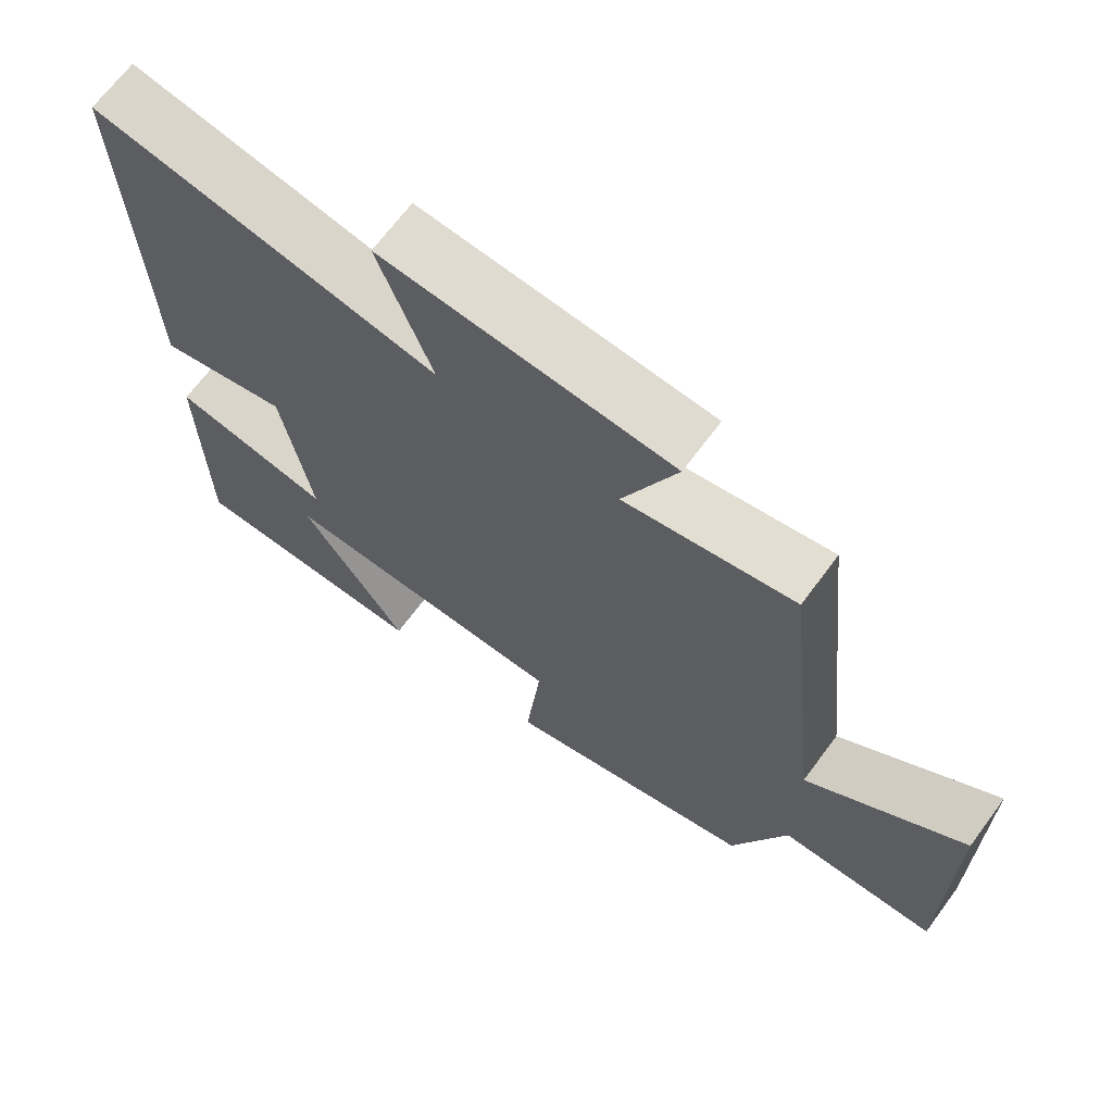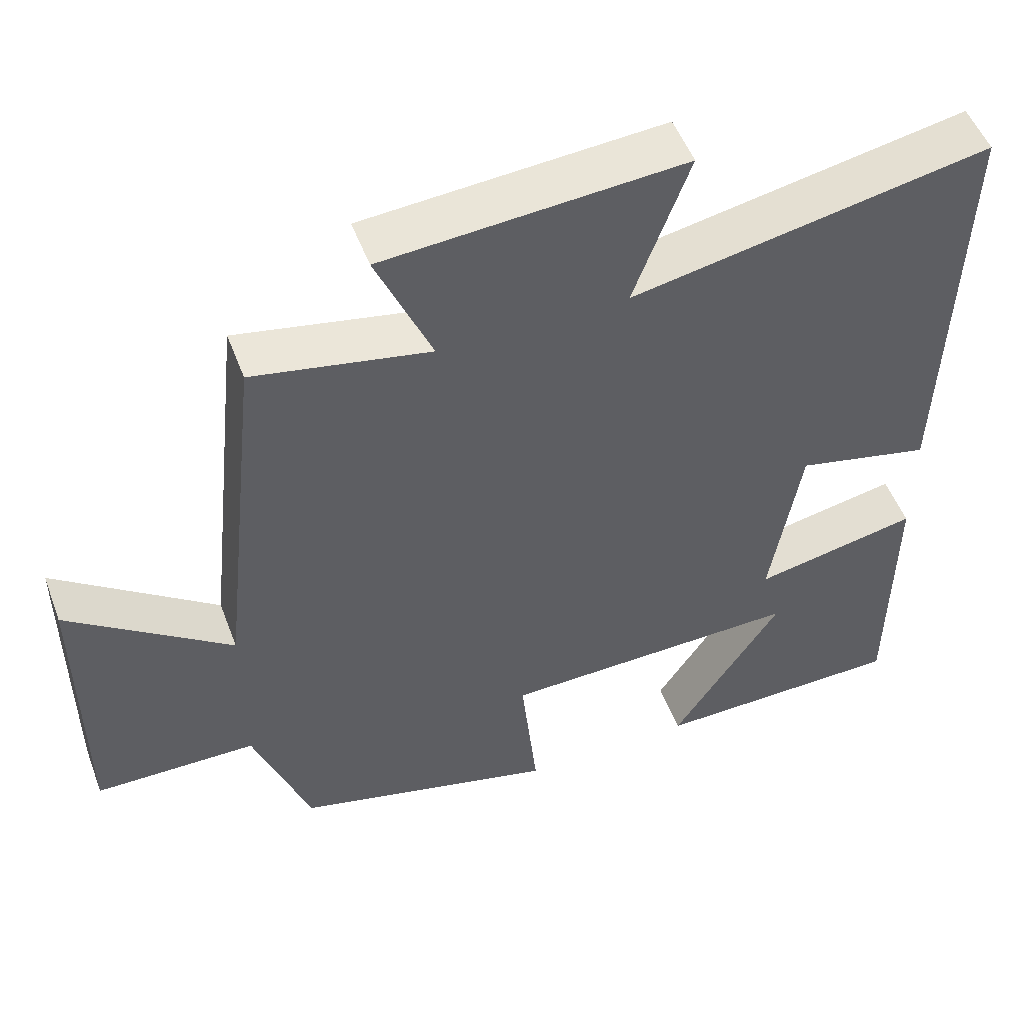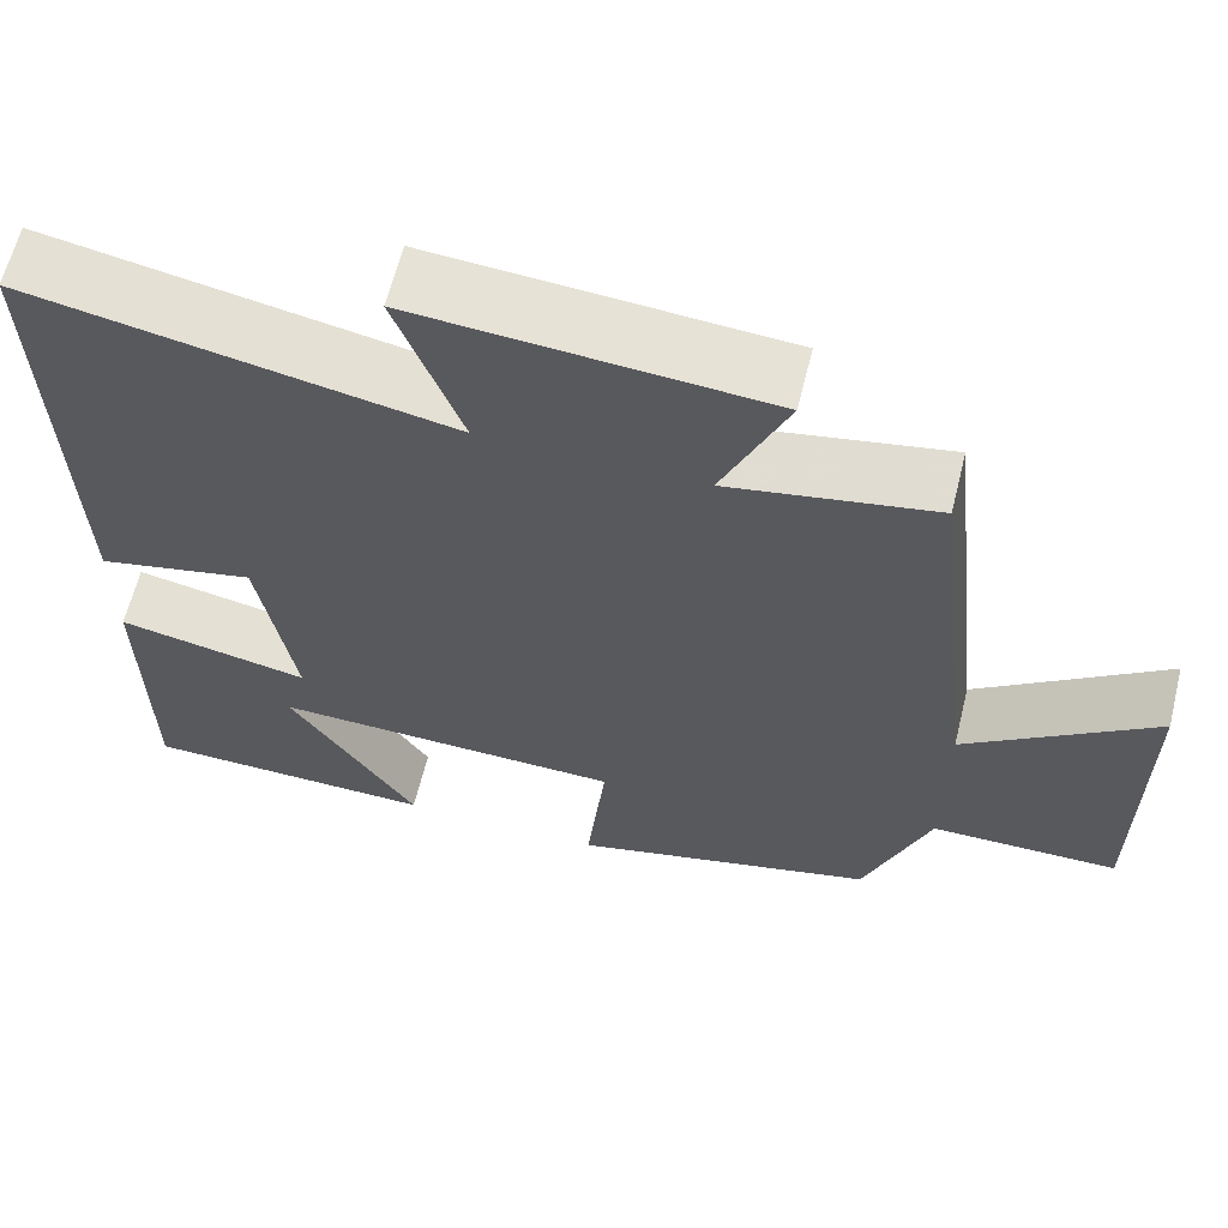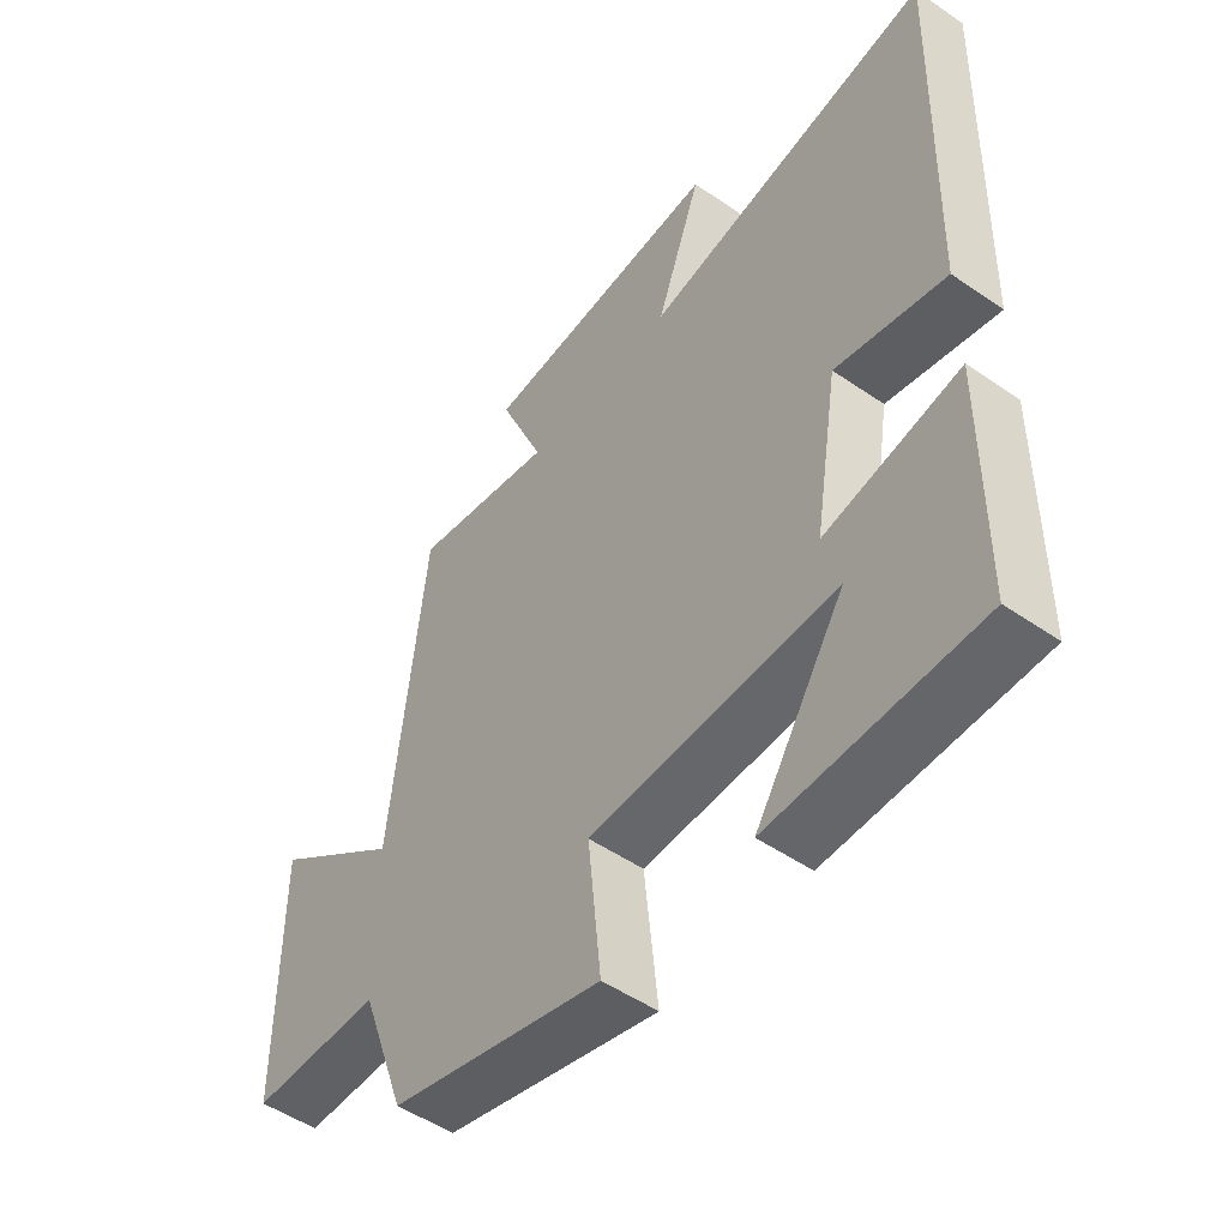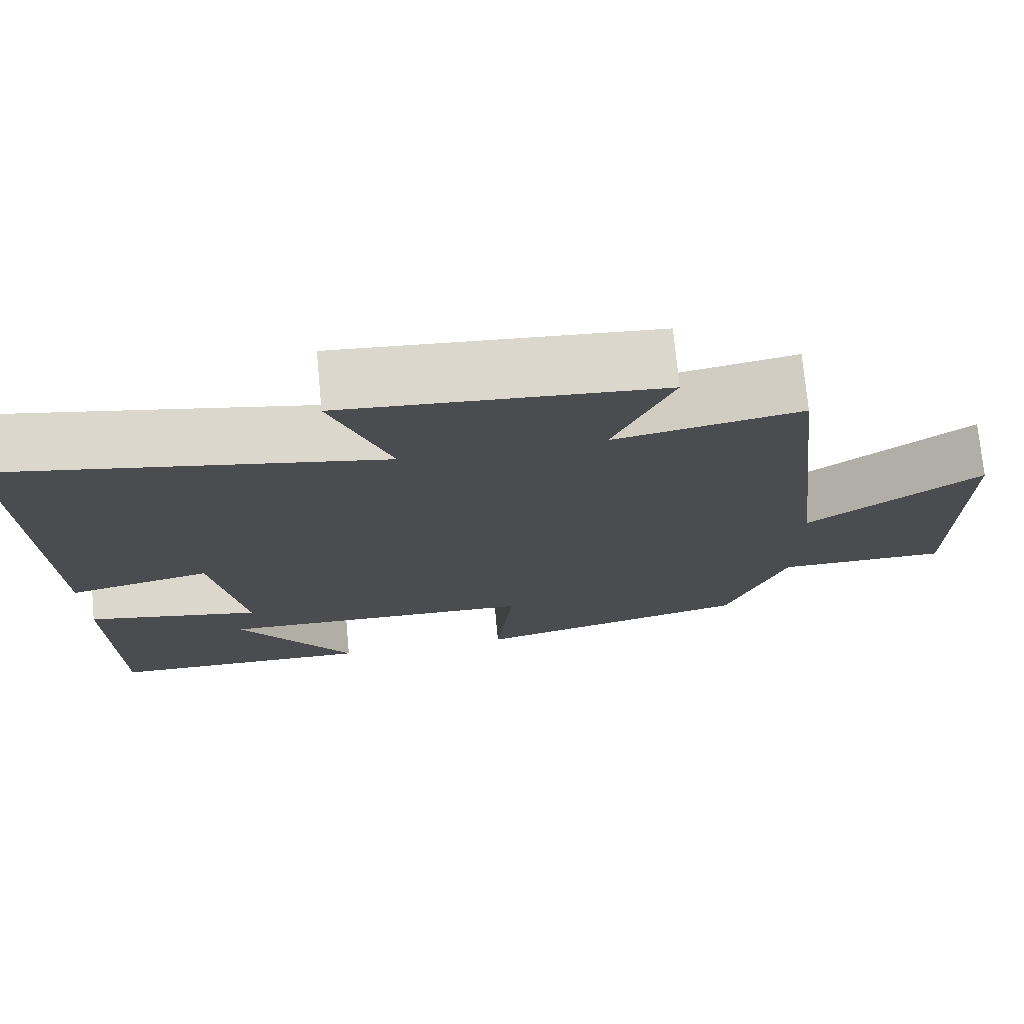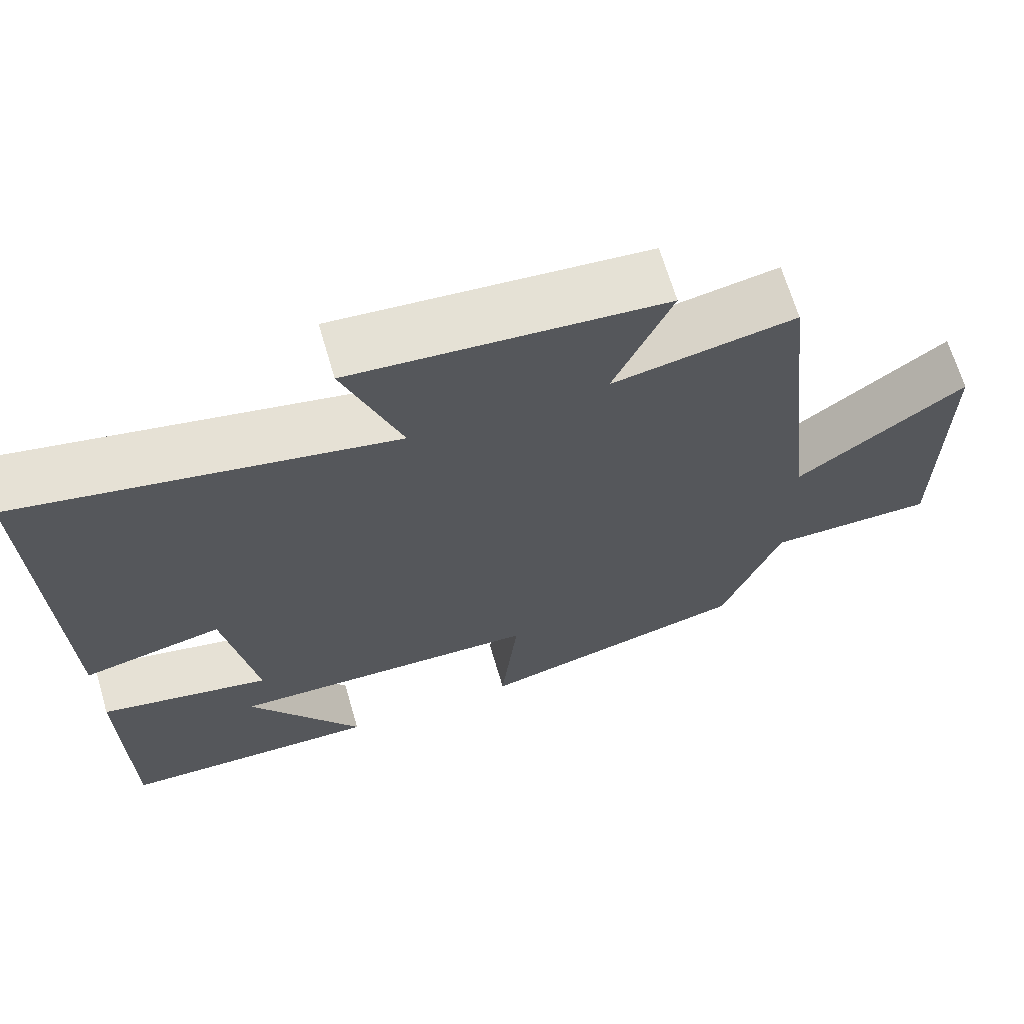
<metadata>
{"format":"obj","ext":"obj","renderer":"f3d","projection":"perspective","resolution":1024,"background":"white","views":[{"elev":68.0,"azim":36.6,"up":"+Z"},{"elev":51.5,"azim":159.6,"up":"+Z"},{"elev":63.0,"azim":13.9,"up":"+Z"},{"elev":-50.8,"azim":-127.0,"up":"+Z"},{"elev":74.2,"azim":-5.4,"up":"+Z"},{"elev":67.2,"azim":-16.4,"up":"+Z"}]}
</metadata>
<code>
v -0.516 0.07 0.593
v -0.04 0.07 0.5
v -0.114 0.07 0.704
v 0.284 0.07 0.674
v 0.21 0.07 0.5
v 0.444 0.07 0.545
v 0.5 0.07 0.037
v 0.715 0.07 0.197
v 0.715 0.07 -0.201
v 0.5 0.07 -0.203
v 0.425 0.07 -0.409
v 0.074 0.07 -0.5
v 0.096 0.07 -0.286
v -0.306 0.07 -0.276
v -0.16 0.07 -0.5
v -0.497 0.07 -0.494
v -0.5 0.07 -0.135
v -0.28 0.07 -0.18
v -0.32 0.07 0.062
v -0.5 0.07 0.021
v -0.516 0 0.593
v -0.04 0 0.5
v -0.114 0 0.704
v 0.284 0 0.674
v 0.21 0 0.5
v 0.444 0 0.545
v 0.5 0 0.037
v 0.715 0 0.197
v 0.715 0 -0.201
v 0.5 0 -0.203
v 0.425 0 -0.409
v 0.074 0 -0.5
v 0.096 0 -0.286
v -0.306 0 -0.276
v -0.16 0 -0.5
v -0.497 0 -0.494
v -0.5 0 -0.135
v -0.28 0 -0.18
v -0.32 0 0.062
v -0.5 0 0.021
f 19 20 1 2
f 18 19 2
f 16 17 18
f 14 15 16
f 14 16 18
f 13 14 18 2
f 10 11 12 13
f 7 8 9 10
f 5 6 7 10
f 5 10 13 2
f 2 3 4 5
f 22 21 40 39
f 22 39 38
f 38 37 36
f 36 35 34
f 38 36 34
f 22 38 34 33
f 33 32 31 30
f 30 29 28 27
f 30 27 26 25
f 22 33 30 25
f 25 24 23 22
f 1 21 22 2
f 2 22 23 3
f 3 23 24 4
f 4 24 25 5
f 5 25 26 6
f 6 26 27 7
f 7 27 28 8
f 8 28 29 9
f 9 29 30 10
f 10 30 31 11
f 11 31 32 12
f 12 32 33 13
f 13 33 34 14
f 14 34 35 15
f 15 35 36 16
f 16 36 37 17
f 17 37 38 18
f 18 38 39 19
f 19 39 40 20
f 20 40 21 1

</code>
